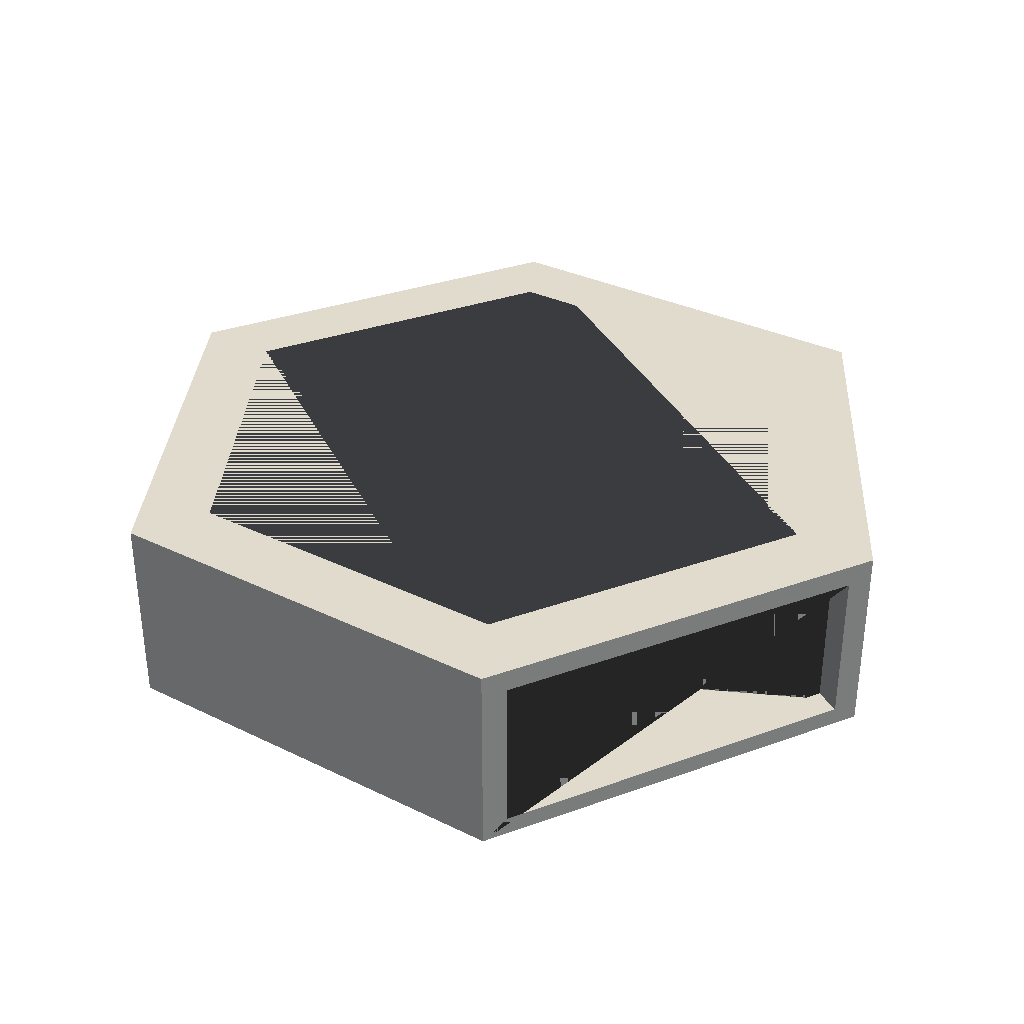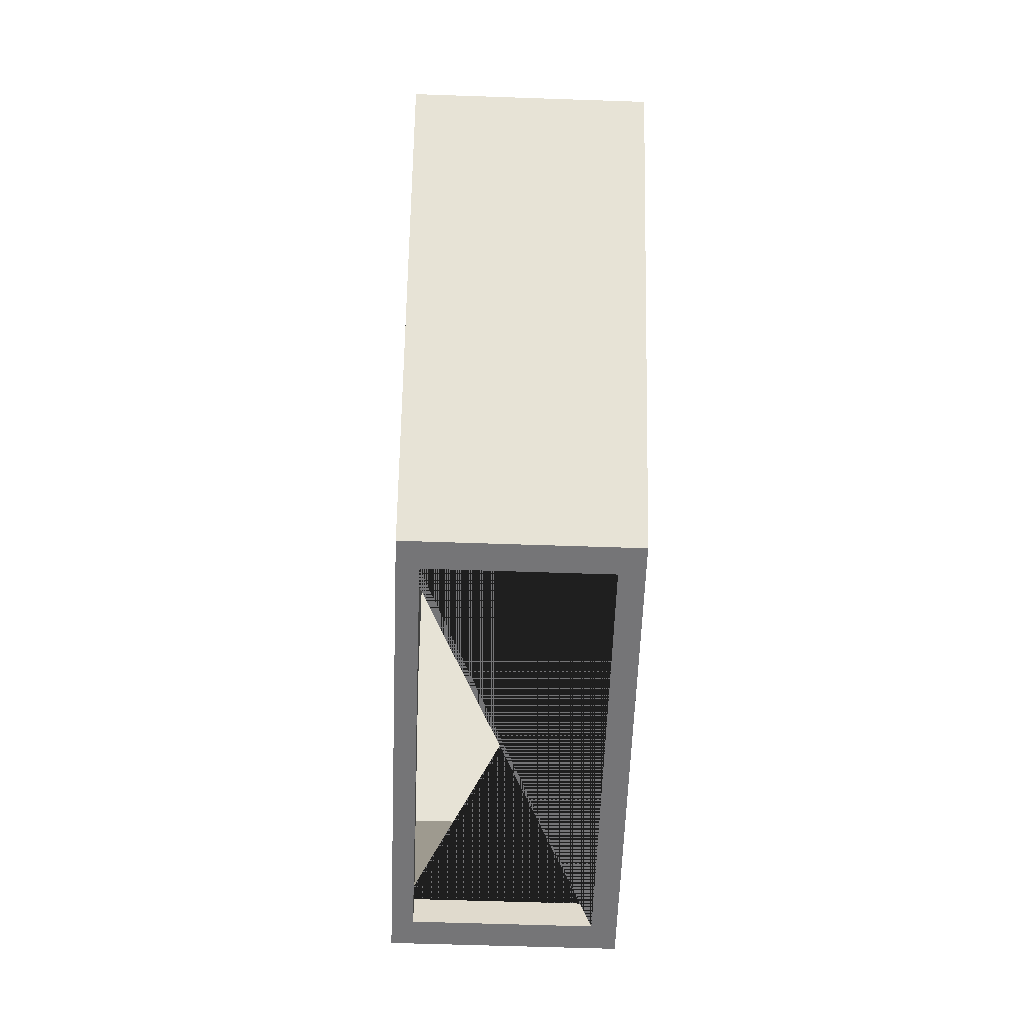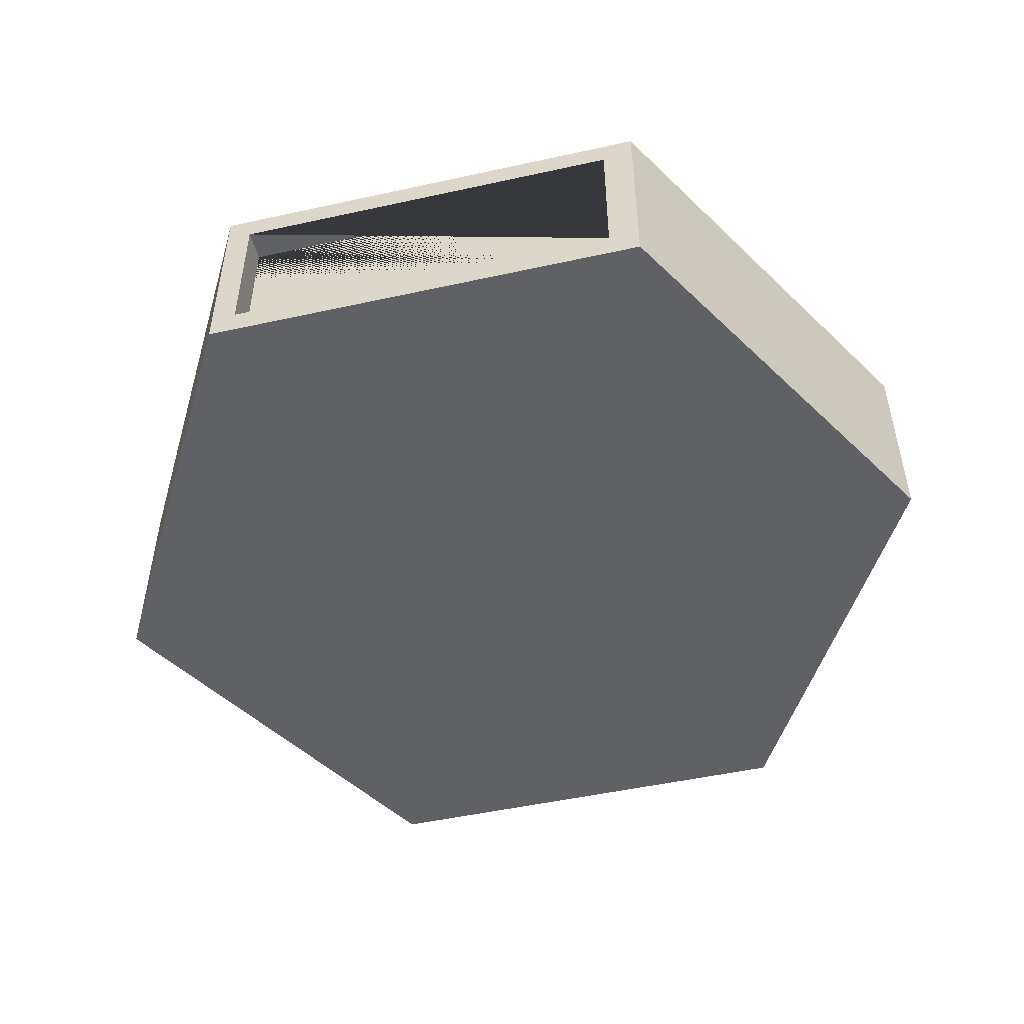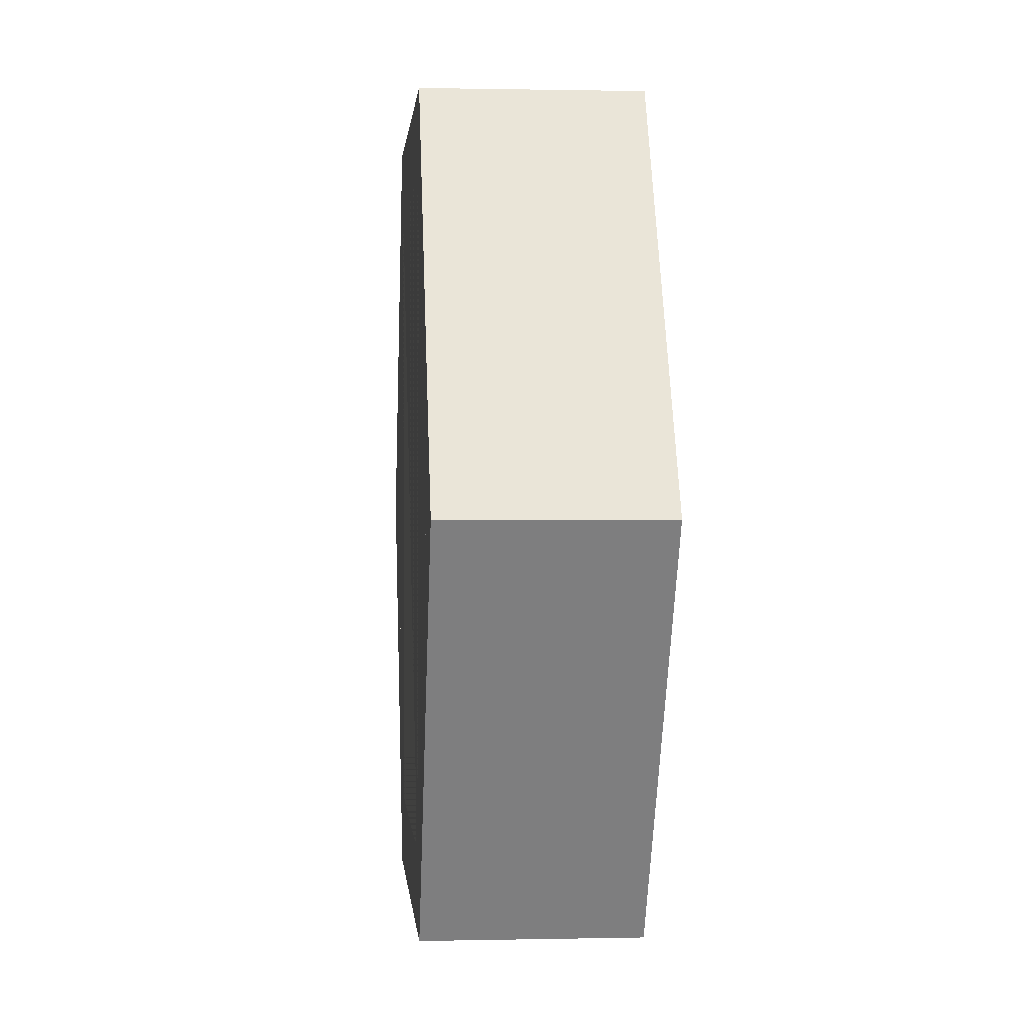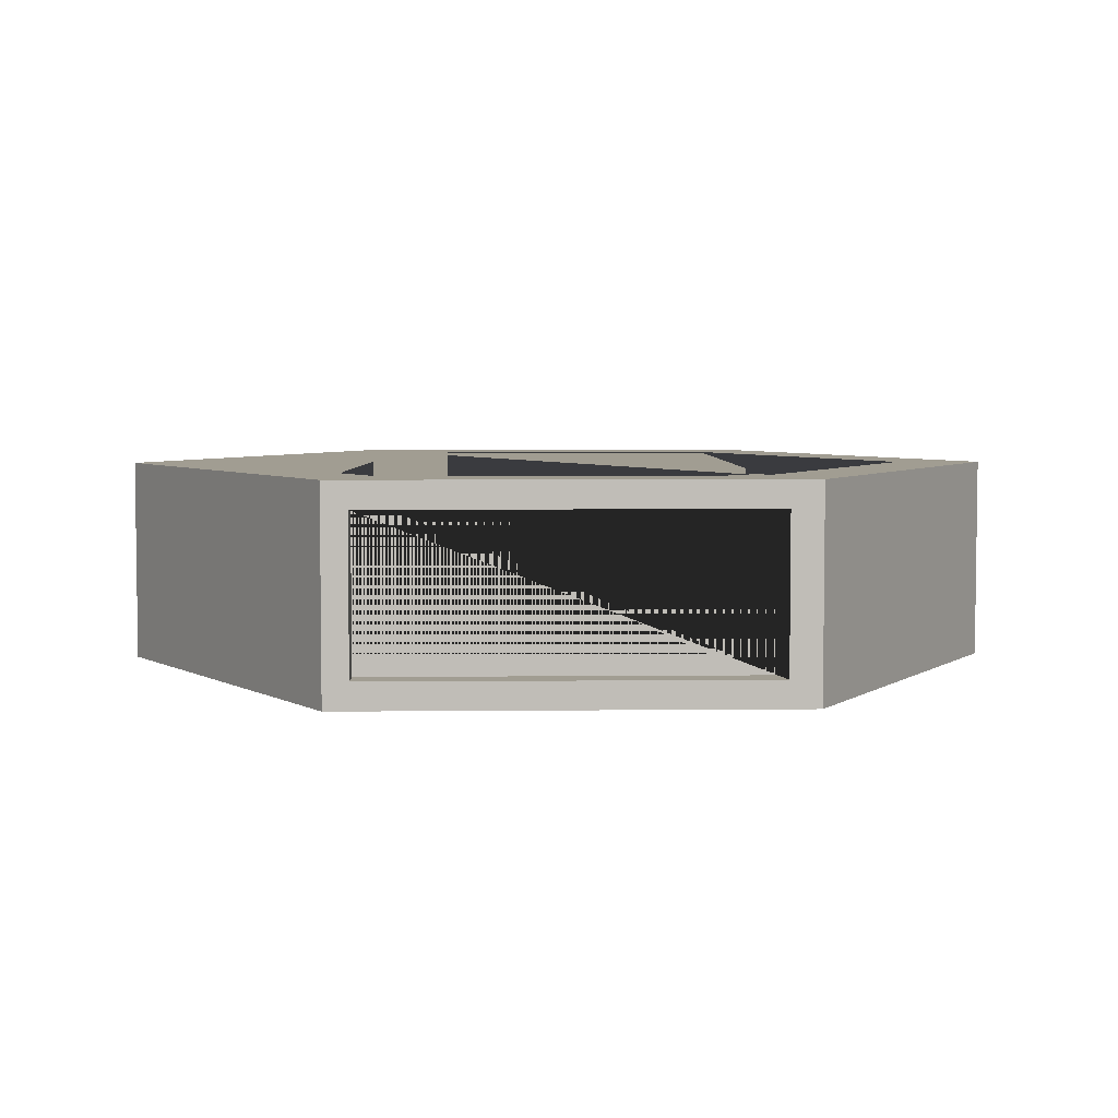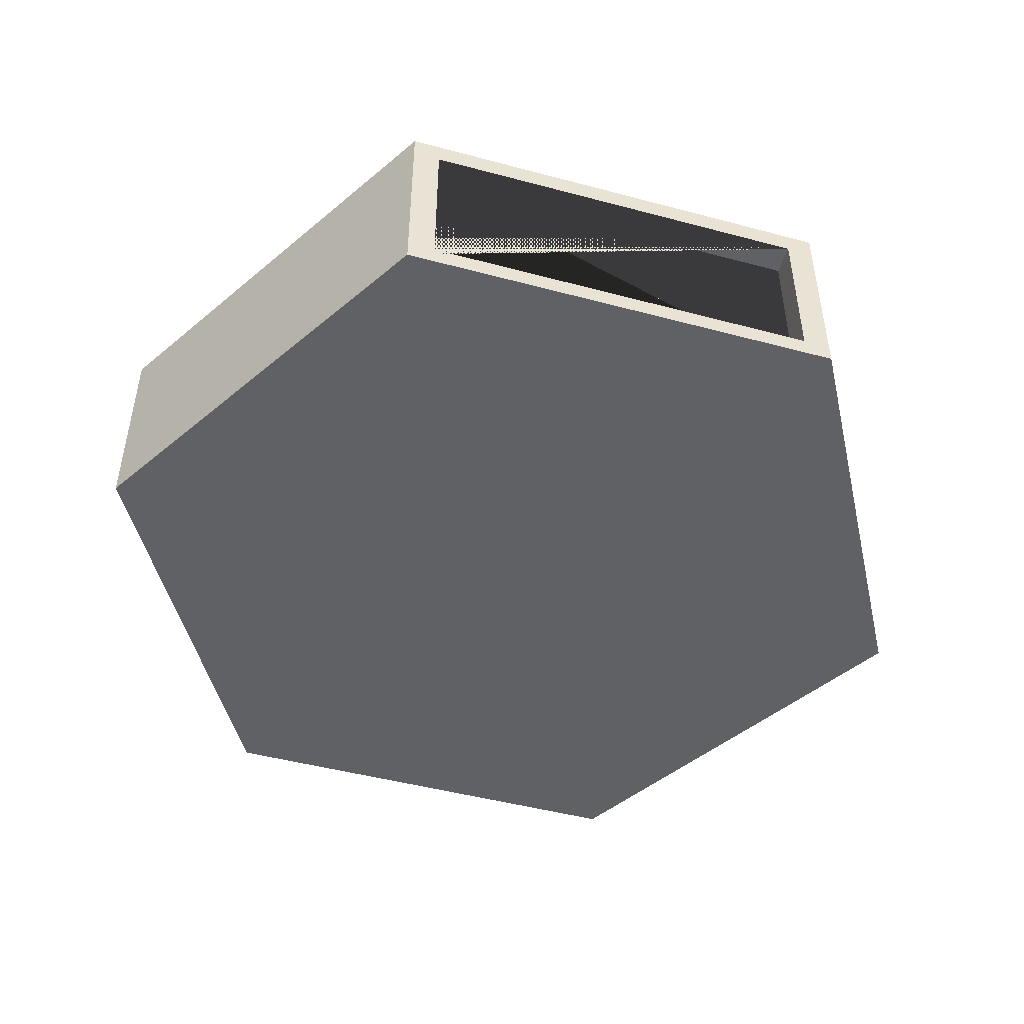
<metadata>
{"format":"obj","ext":"obj","renderer":"f3d","projection":"perspective","resolution":1024,"background":"white","views":[{"elev":33.2,"azim":153.5,"up":"+Y"},{"elev":-56.4,"azim":87.9,"up":"+Z"},{"elev":-49.8,"azim":13.4,"up":"+Y"},{"elev":0.6,"azim":-94.7,"up":"+Z"},{"elev":4.8,"azim":-2.1,"up":"+Y"},{"elev":-47.5,"azim":163.0,"up":"+Y"}]}
</metadata>
<code>
o base
v -0.4967 -0.2301 -0.8679
v -0.4577 -0.2121 -0.7999
v -0.4967 0.2301 -0.8679
v -0.4577 0.2121 -0.7999
v 0.5033 -0.2301 -0.8641
v 0.4639 -0.2121 -0.7964
v 0.5033 0.2301 -0.8641
v 0.4639 0.2121 -0.7964
v 1 -0.2301 0.003855
v 0.9216 -0.2121 0.003553
v 1 0.2301 0.003855
v 0.9216 0.2121 0.003553
v 0.4967 -0.2301 0.8679
v 0.4577 -0.2121 0.7999
v 0.4967 0.2301 0.8679
v 0.4577 0.2121 0.7999
v -0.5033 -0.2301 0.8641
v -0.4639 -0.2121 0.7964
v -0.5033 0.2301 0.8641
v -0.4639 0.2121 0.7964
v -1 -0.2301 -0.003855
v -0.9216 -0.2121 -0.003553
v -1 0.2301 -0.003855
v -0.9216 0.2121 -0.003553
v 0.429 -0.1706 0.8677
v 0.429 0.1713 0.8677
v -0.4483 -0.1706 0.8643
v -0.4483 0.1713 0.8643
v 0.4303 -0.1706 0.7998
v 0.4303 0.1713 0.7998
v -0.4471 -0.1706 0.7964
v -0.4471 0.1713 0.7964
v -0.4357 -0.1864 -0.8677
v -0.4357 0.1787 -0.8677
v 0.4431 -0.1864 -0.8643
v 0.4431 0.1787 -0.8643
v -0.437 -0.1864 -0.7998
v -0.437 0.1787 -0.7998
v 0.4418 -0.1864 -0.7964
v 0.4418 0.1787 -0.7964
v -0.4052 0.2301 0.6956
v -0.3734 0.2301 0.6411
v 0.805 0.2301 0.003103
v -0.3998 0.2301 -0.6987
v -0.805 0.2301 -0.003103
v -0.7419 0.2301 -0.00286
v 0.3998 0.2301 0.6987
v 0.4052 0.2301 -0.6956
v -0.805 0.2121 -0.003103
v 0.4052 0.2121 -0.6956
v 0.3998 0.2121 0.6987
v -0.4052 0.2121 0.6956
v 0.805 0.2121 0.003103
v -0.3998 0.2121 -0.6987
f 34 33 1 3 7 5 35 36
f 5 1 33 35
f 5 7 11 9
f 9 11 15 13
f 25 27 17 13 15 19 28 26
f 19 17 27 28
f 44 3 23 19 15 47 41 45
f 47 15 11 7 3 44 48 43
f 17 19 23 21
f 21 23 3 1
f 17 21 1 5 9 13
f 37 2 6 39
f 40 39 6 8 4 2 37 38
f 6 10 12 8
f 16 12 10 14
f 31 18 20 32
f 20 16 14 18 31 29 30 32
f 20 24 4 8 12 53 50 54 49 52
f 53 12 16 20 52 51
f 18 22 24 20
f 22 2 4 24
f 18 14 10 6 2 22
f 28 27 31 32
f 29 25 26 30
f 31 27 25 29
f 26 28 32 30
f 37 33 34 38
f 40 36 35 39
f 39 35 33 37
f 38 34 36 40
f 50 48 44 54
f 43 48 50 53
f 47 43 53 51
f 41 47 51 52
f 49 45 41 52
f 54 44 45 49
l 46 42

</code>
